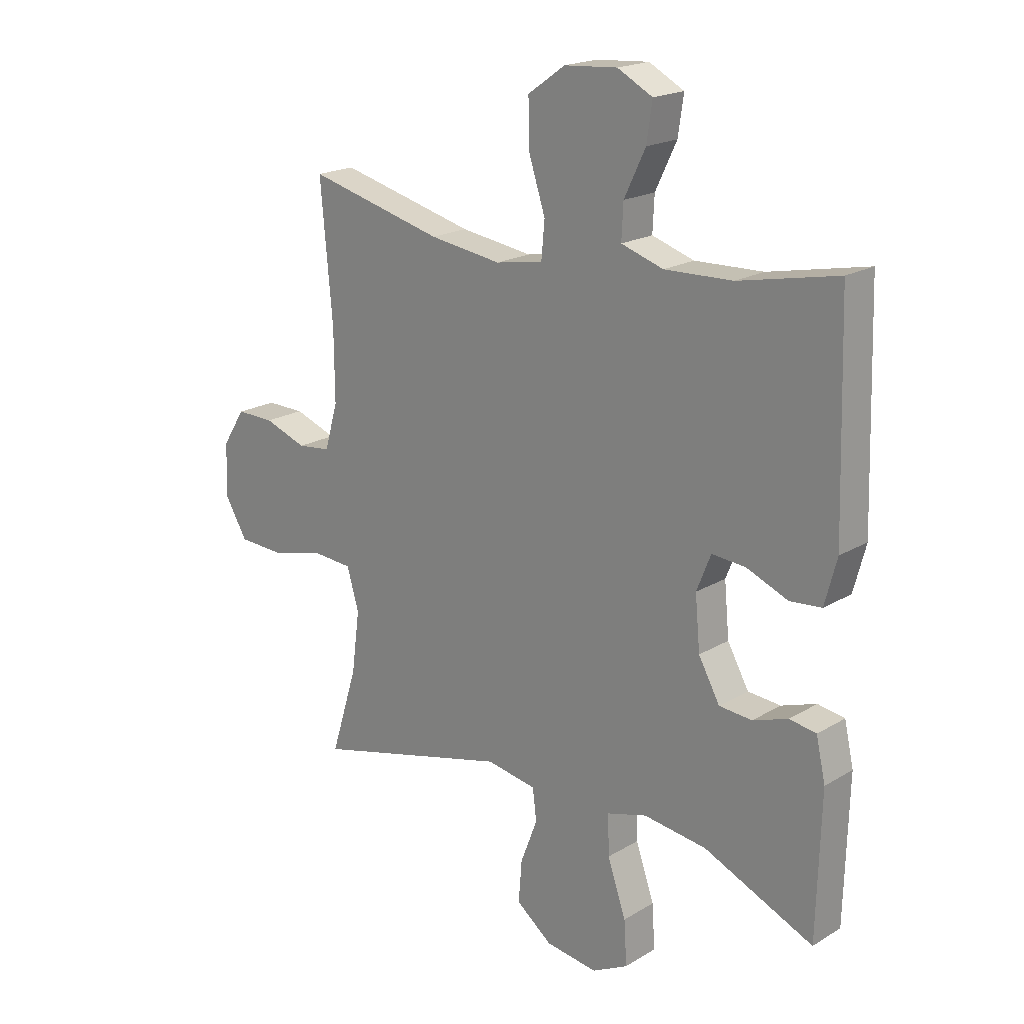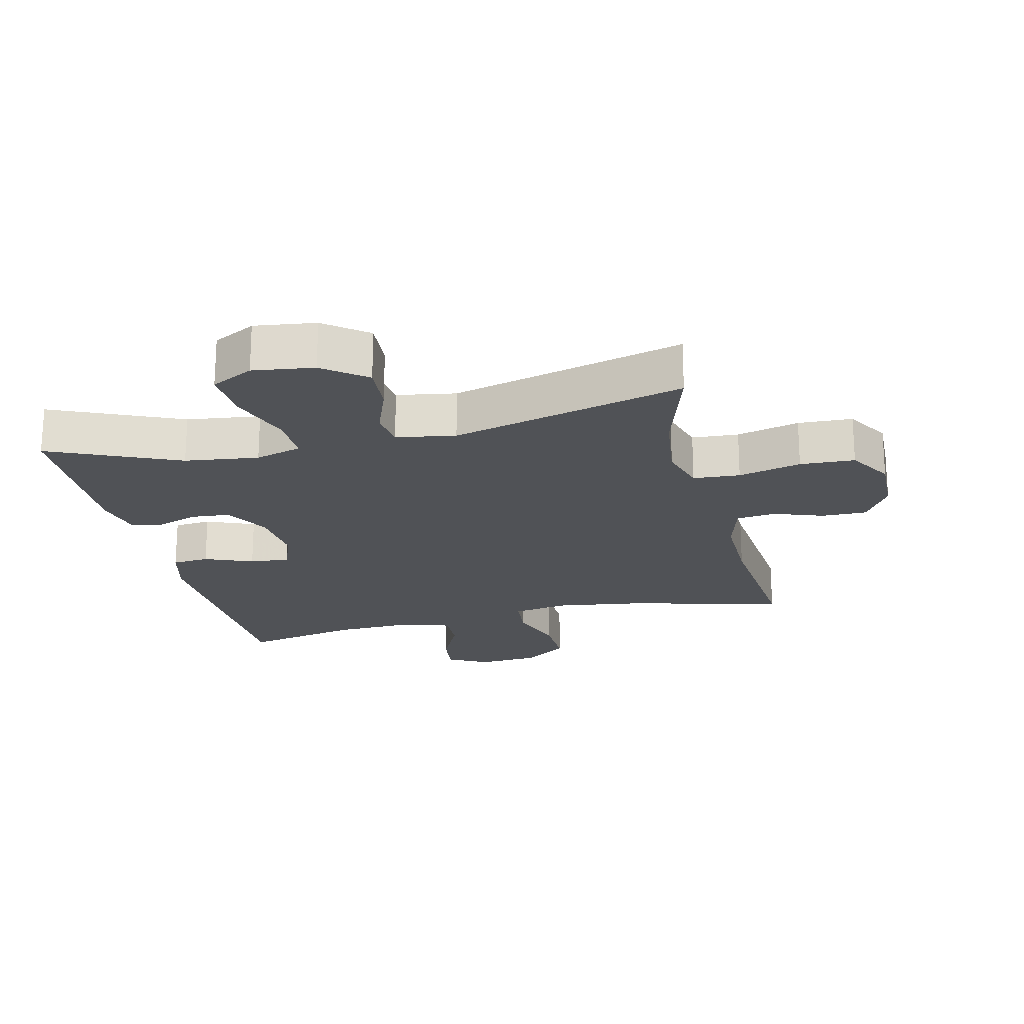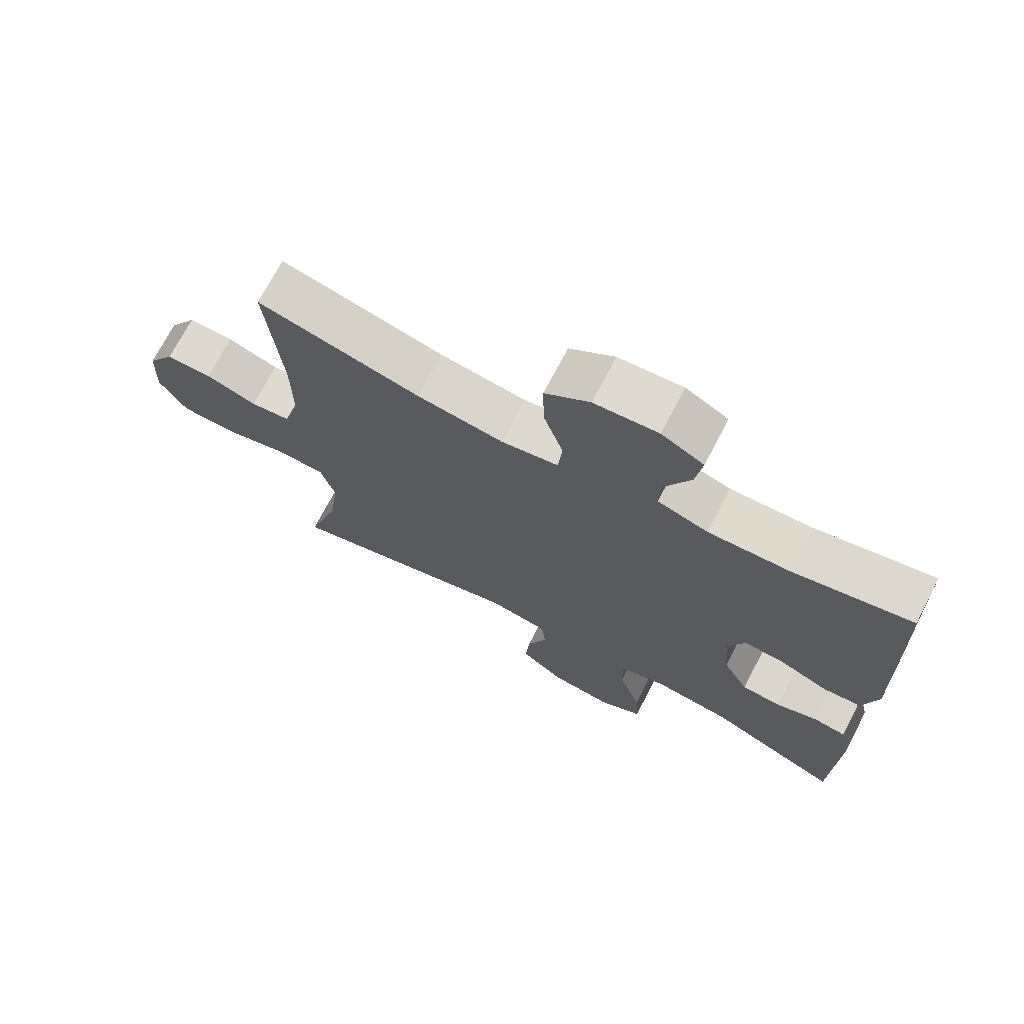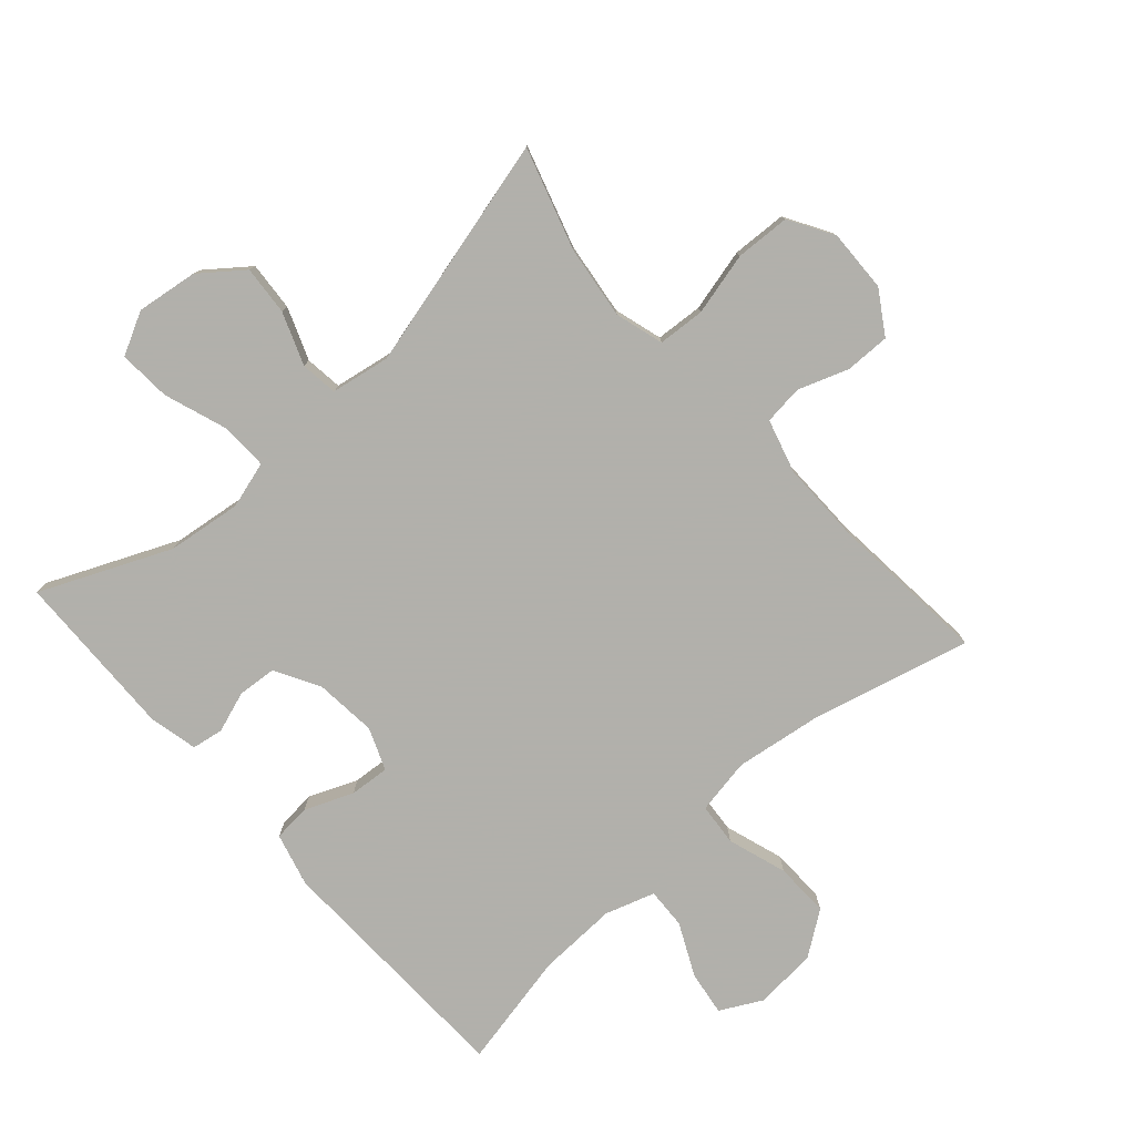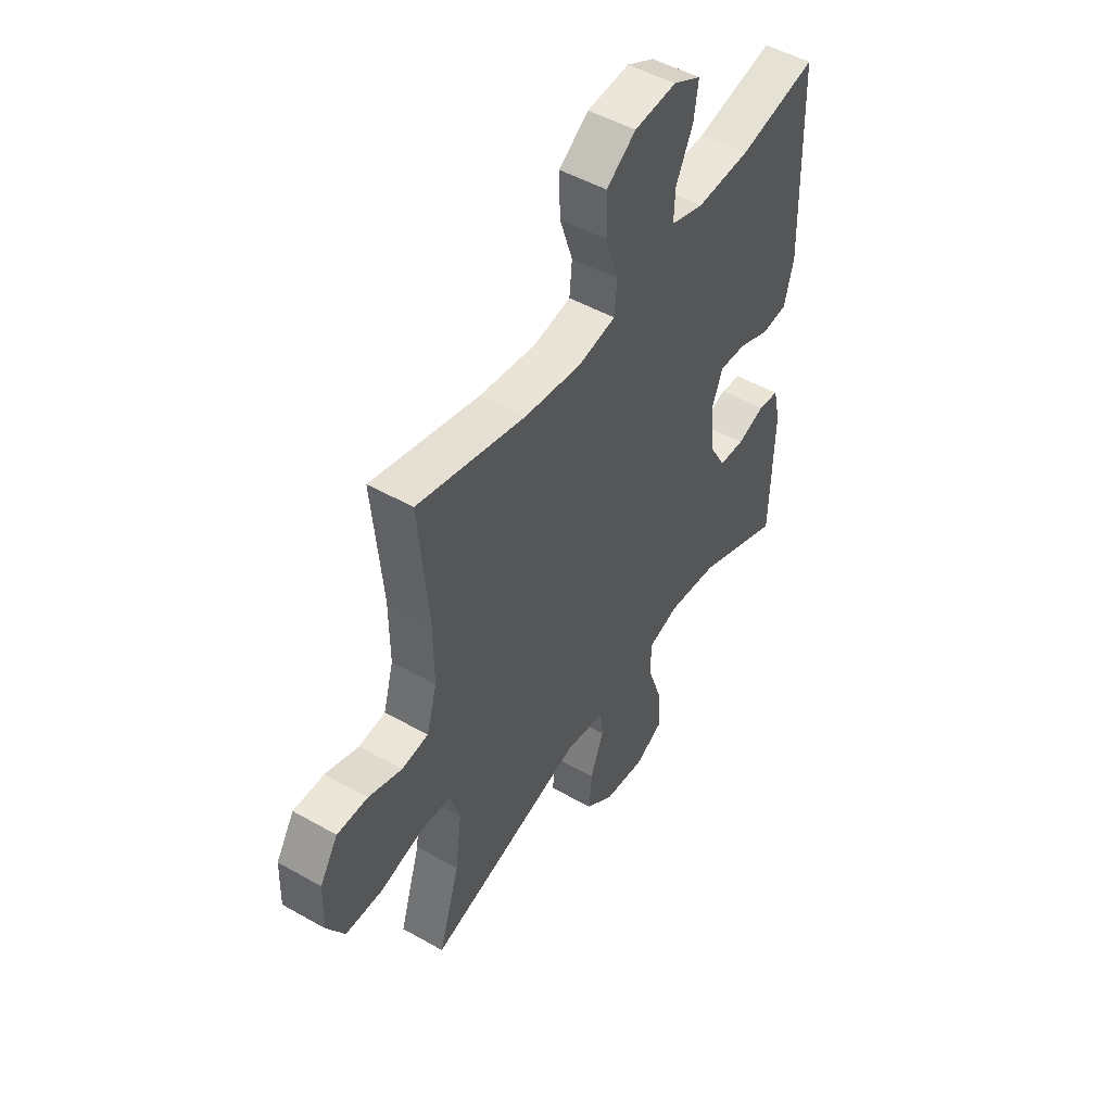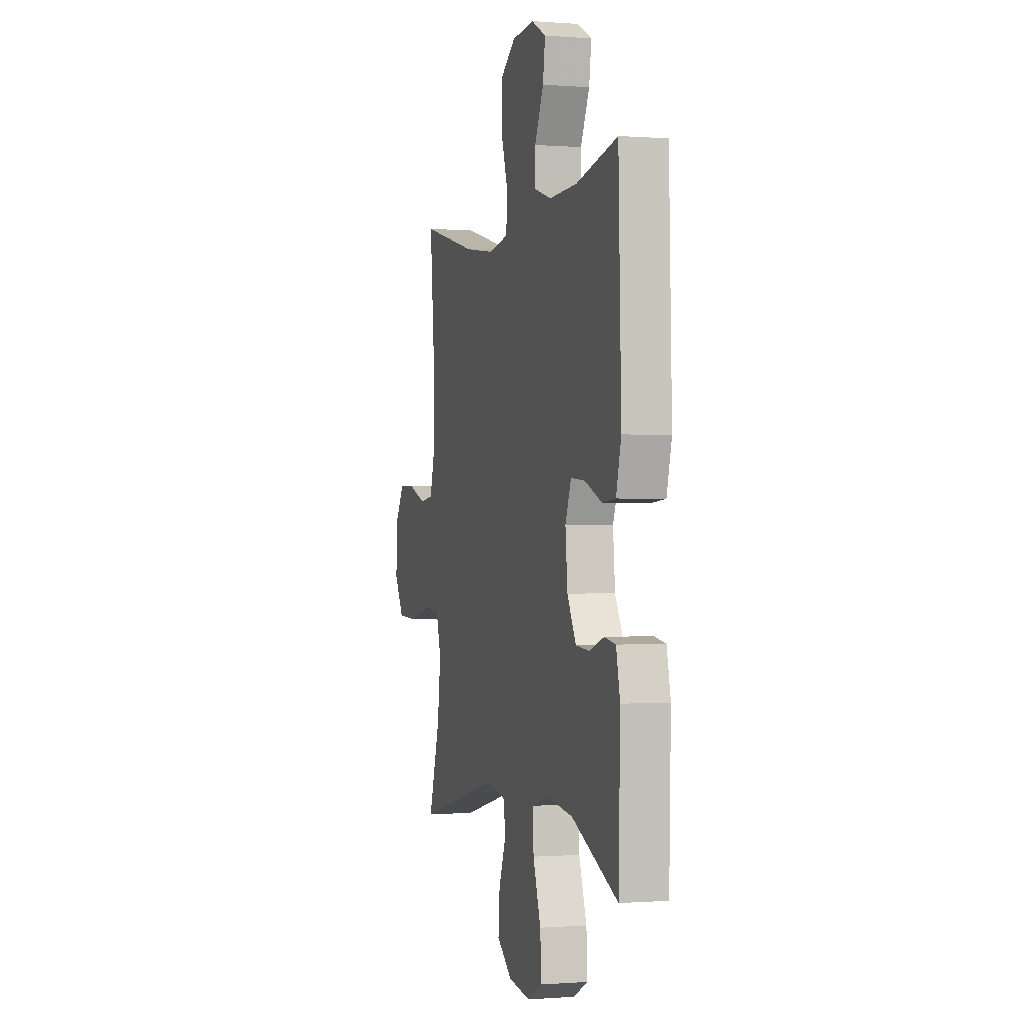
<metadata>
{"format":"obj","ext":"obj","renderer":"f3d","projection":"perspective","resolution":1024,"background":"white","views":[{"elev":19.5,"azim":42.1,"up":"+Z"},{"elev":-21.0,"azim":-166.4,"up":"+Y"},{"elev":71.5,"azim":27.5,"up":"+Z"},{"elev":-78.5,"azim":-138.2,"up":"+Y"},{"elev":49.4,"azim":-57.9,"up":"+Z"},{"elev":-0.4,"azim":73.9,"up":"+Z"}]}
</metadata>
<code>
v -0.5 0.07 0.5
v -0.251 0.07 0.437
v -0.119 0.07 0.418
v -0.032 0.07 0.433
v -0.026 0.07 0.499
v -0.056 0.07 0.591
v -0.058 0.07 0.676
v 0.01 0.07 0.724
v 0.107 0.07 0.731
v 0.171 0.07 0.697
v 0.161 0.07 0.628
v 0.122 0.07 0.547
v 0.119 0.07 0.484
v 0.196 0.07 0.459
v 0.32 0.07 0.463
v 0.5 0.07 0.5
v 0.512 0.07 0.11
v 0.49 0.07 0.027
v 0.432 0.07 0.022
v 0.357 0.07 0.053
v 0.295 0.07 0.058
v 0.269 0.07 -0.007
v 0.278 0.07 -0.103
v 0.317 0.07 -0.173
v 0.377 0.07 -0.178
v 0.441 0.07 -0.156
v 0.49 0.07 -0.164
v 0.507 0.07 -0.24
v 0.5 0.07 -0.5
v 0.299 0.07 -0.411
v 0.184 0.07 -0.396
v 0.111 0.07 -0.417
v 0.113 0.07 -0.491
v 0.147 0.07 -0.589
v 0.152 0.07 -0.67
v 0.086 0.07 -0.704
v -0.009 0.07 -0.691
v -0.075 0.07 -0.64
v -0.069 0.07 -0.563
v -0.038 0.07 -0.482
v -0.045 0.07 -0.424
v -0.137 0.07 -0.408
v -0.5 0.07 -0.5
v -0.451 0.07 -0.342
v -0.436 0.07 -0.228
v -0.458 0.07 -0.153
v -0.531 0.07 -0.148
v -0.629 0.07 -0.172
v -0.714 0.07 -0.168
v -0.755 0.07 -0.099
v -0.752 0.07 -0.002
v -0.71 0.07 0.064
v -0.64 0.07 0.063
v -0.562 0.07 0.035
v -0.501 0.07 0.042
v -0.477 0.07 0.126
v -0.478 0.07 0.254
v -0.5 0 0.5
v -0.251 0 0.437
v -0.119 0 0.418
v -0.032 0 0.433
v -0.026 0 0.499
v -0.056 0 0.591
v -0.058 0 0.676
v 0.01 0 0.724
v 0.107 0 0.731
v 0.171 0 0.697
v 0.161 0 0.628
v 0.122 0 0.547
v 0.119 0 0.484
v 0.196 0 0.459
v 0.32 0 0.463
v 0.5 0 0.5
v 0.512 0 0.11
v 0.49 0 0.027
v 0.432 0 0.022
v 0.357 0 0.053
v 0.295 0 0.058
v 0.269 0 -0.007
v 0.278 0 -0.103
v 0.317 0 -0.173
v 0.377 0 -0.178
v 0.441 0 -0.156
v 0.49 0 -0.164
v 0.507 0 -0.24
v 0.5 0 -0.5
v 0.299 0 -0.411
v 0.184 0 -0.396
v 0.111 0 -0.417
v 0.113 0 -0.491
v 0.147 0 -0.589
v 0.152 0 -0.67
v 0.086 0 -0.704
v -0.009 0 -0.691
v -0.075 0 -0.64
v -0.069 0 -0.563
v -0.038 0 -0.482
v -0.045 0 -0.424
v -0.137 0 -0.408
v -0.5 0 -0.5
v -0.451 0 -0.342
v -0.436 0 -0.228
v -0.458 0 -0.153
v -0.531 0 -0.148
v -0.629 0 -0.172
v -0.714 0 -0.168
v -0.755 0 -0.099
v -0.752 0 -0.002
v -0.71 0 0.064
v -0.64 0 0.063
v -0.562 0 0.035
v -0.501 0 0.042
v -0.477 0 0.126
v -0.478 0 0.254
f 51 52 53 54
f 51 54 55
f 50 51 55
f 47 48 49 50
f 46 47 50 55
f 45 46 55 56
f 42 43 44
f 41 42 44 45
f 37 38 39 40
f 37 40 41
f 36 37 41
f 33 34 35 36
f 32 33 36 41
f 31 32 41 45
f 27 28 29 30
f 25 26 27 30
f 24 25 30 31
f 23 24 31 45
f 17 18 19 20
f 15 16 17 20
f 14 15 20 21
f 13 14 21 22
f 9 10 11 12
f 9 12 13
f 8 9 13
f 5 6 7 8
f 4 5 8 13
f 57 1 2
f 57 2 3
f 56 57 3 4
f 22 23 45 56
f 4 13 22 56
f 111 110 109 108
f 112 111 108
f 112 108 107
f 107 106 105 104
f 112 107 104 103
f 113 112 103 102
f 101 100 99
f 102 101 99 98
f 97 96 95 94
f 98 97 94
f 98 94 93
f 93 92 91 90
f 98 93 90 89
f 102 98 89 88
f 87 86 85 84
f 87 84 83 82
f 88 87 82 81
f 102 88 81 80
f 77 76 75 74
f 77 74 73 72
f 78 77 72 71
f 79 78 71 70
f 69 68 67 66
f 70 69 66
f 70 66 65
f 65 64 63 62
f 70 65 62 61
f 59 58 114
f 60 59 114
f 61 60 114 113
f 113 102 80 79
f 113 79 70 61
f 1 58 59 2
f 2 59 60 3
f 3 60 61 4
f 4 61 62 5
f 5 62 63 6
f 6 63 64 7
f 7 64 65 8
f 8 65 66 9
f 9 66 67 10
f 10 67 68 11
f 11 68 69 12
f 12 69 70 13
f 13 70 71 14
f 14 71 72 15
f 15 72 73 16
f 16 73 74 17
f 17 74 75 18
f 18 75 76 19
f 19 76 77 20
f 20 77 78 21
f 21 78 79 22
f 22 79 80 23
f 23 80 81 24
f 24 81 82 25
f 25 82 83 26
f 26 83 84 27
f 27 84 85 28
f 28 85 86 29
f 29 86 87 30
f 30 87 88 31
f 31 88 89 32
f 32 89 90 33
f 33 90 91 34
f 34 91 92 35
f 35 92 93 36
f 36 93 94 37
f 37 94 95 38
f 38 95 96 39
f 39 96 97 40
f 40 97 98 41
f 41 98 99 42
f 42 99 100 43
f 43 100 101 44
f 44 101 102 45
f 45 102 103 46
f 46 103 104 47
f 47 104 105 48
f 48 105 106 49
f 49 106 107 50
f 50 107 108 51
f 51 108 109 52
f 52 109 110 53
f 53 110 111 54
f 54 111 112 55
f 55 112 113 56
f 56 113 114 57
f 57 114 58 1

</code>
